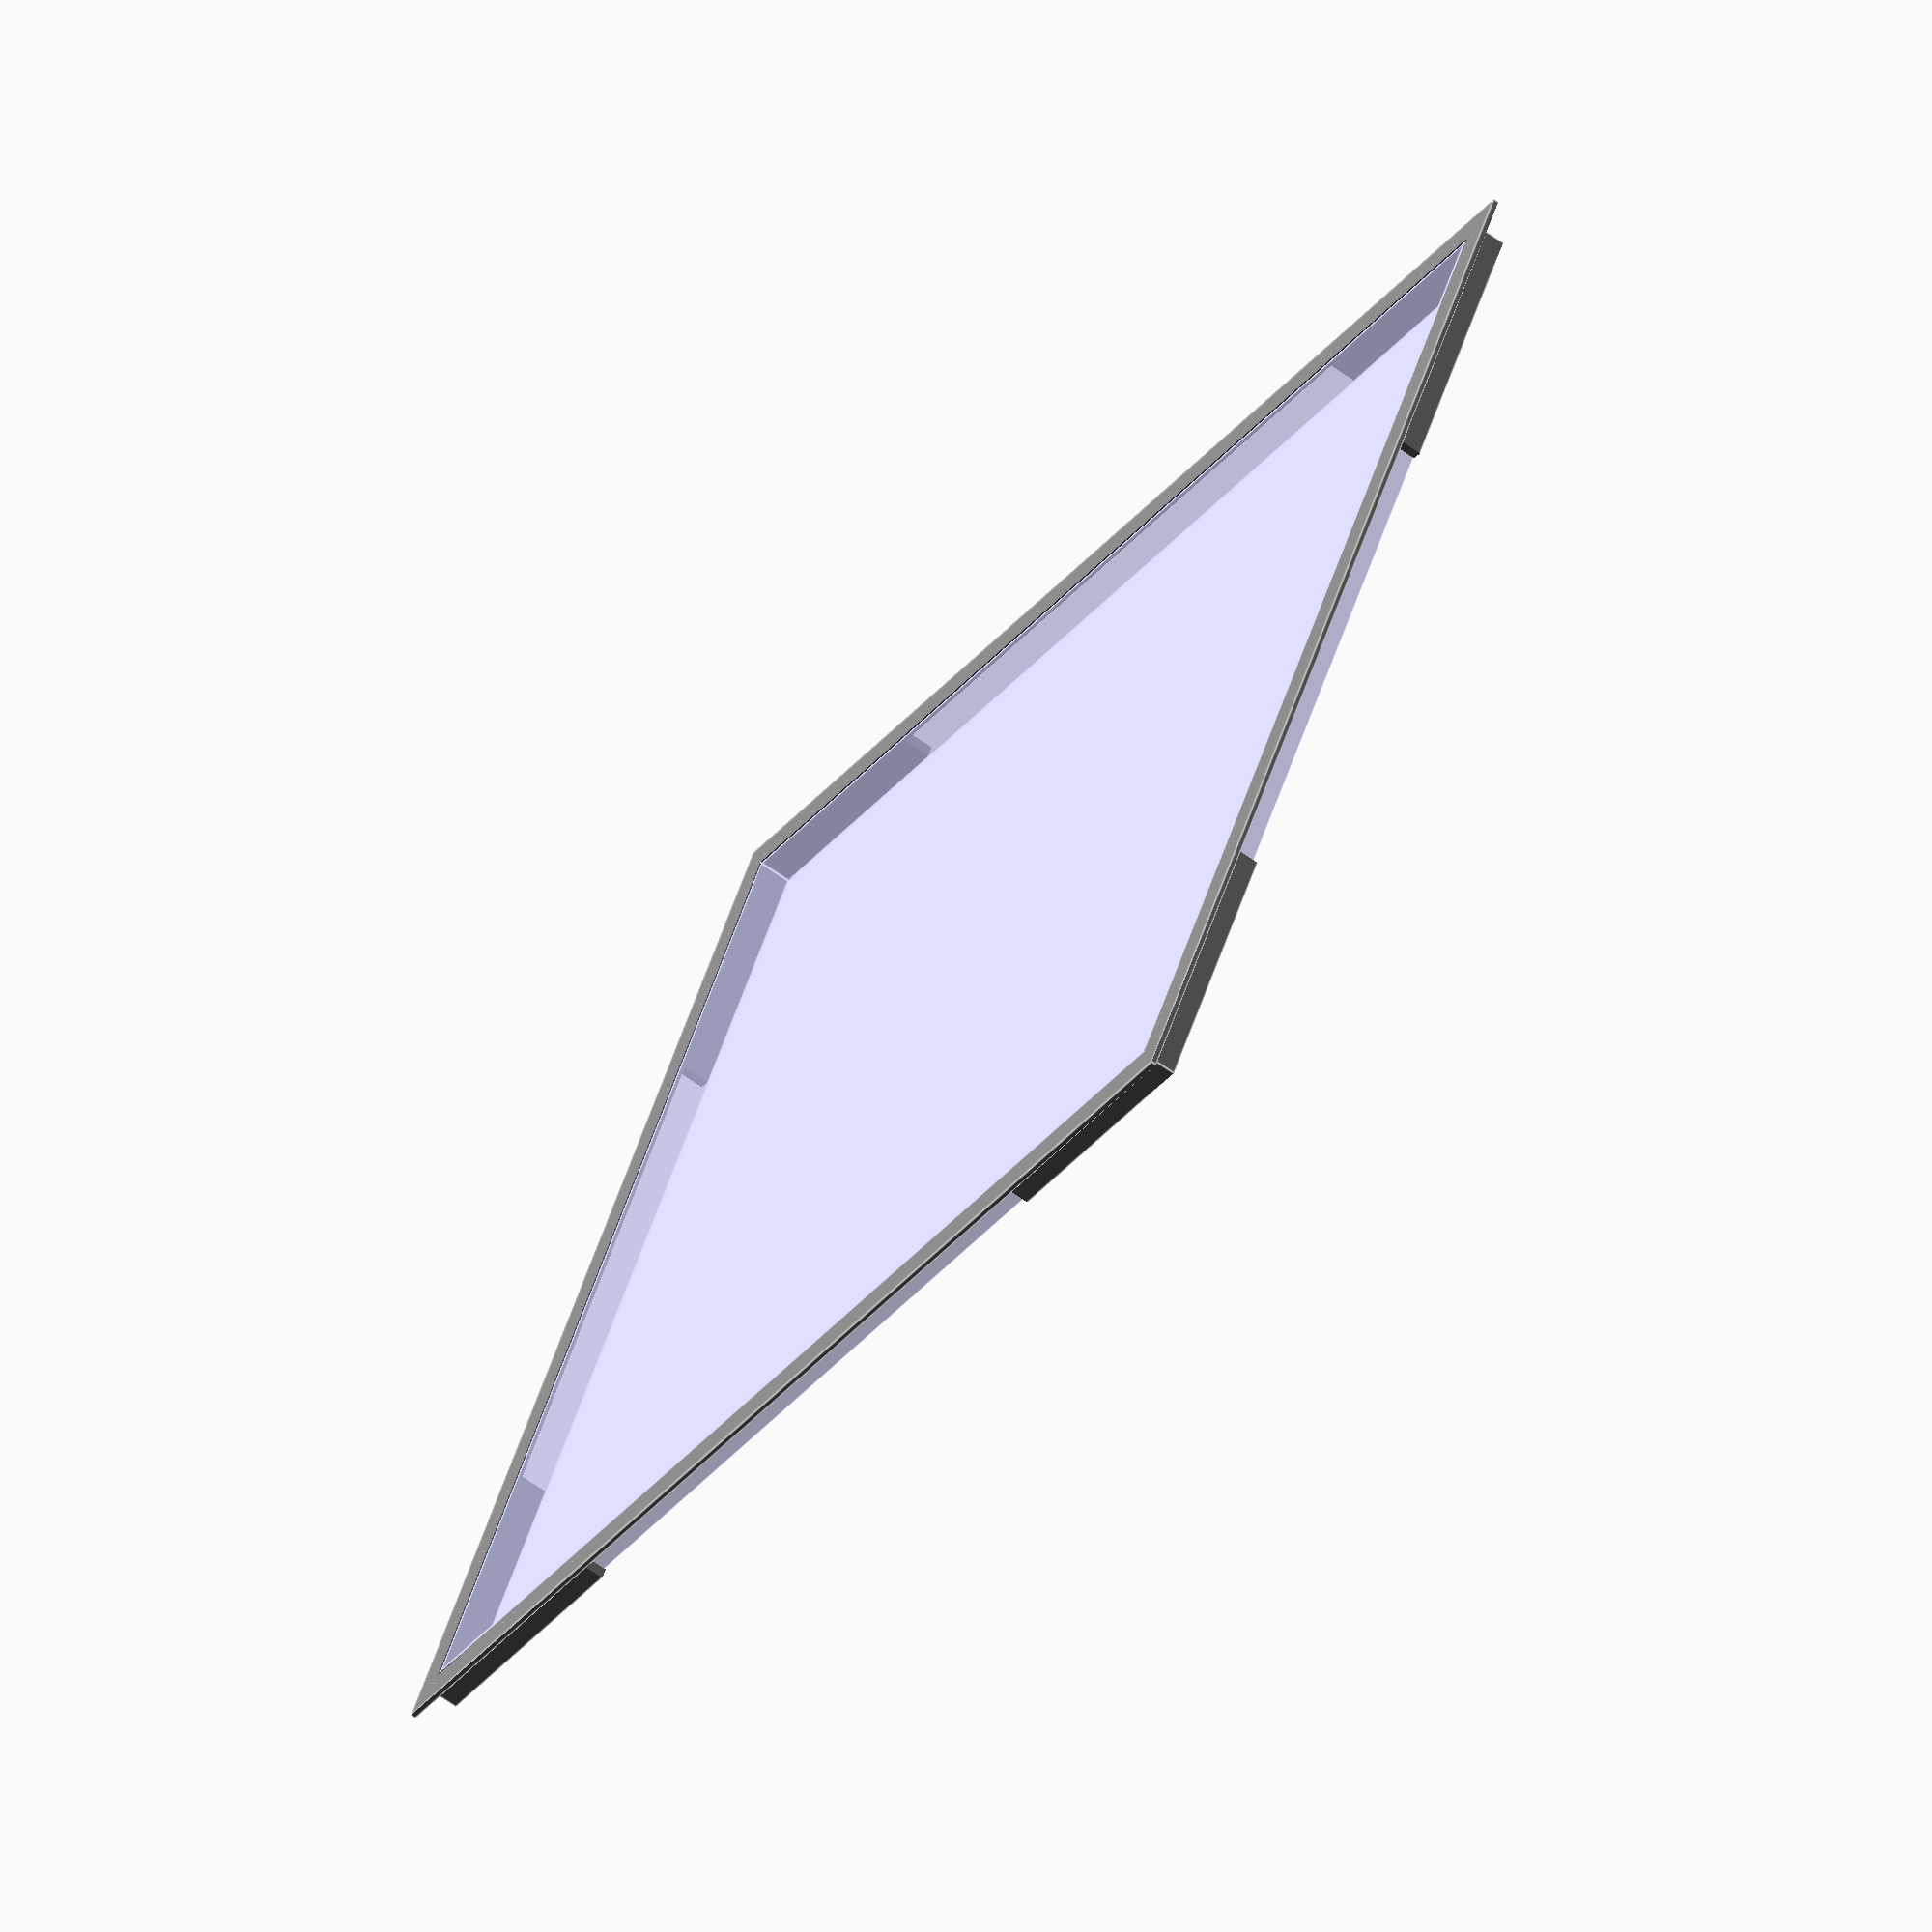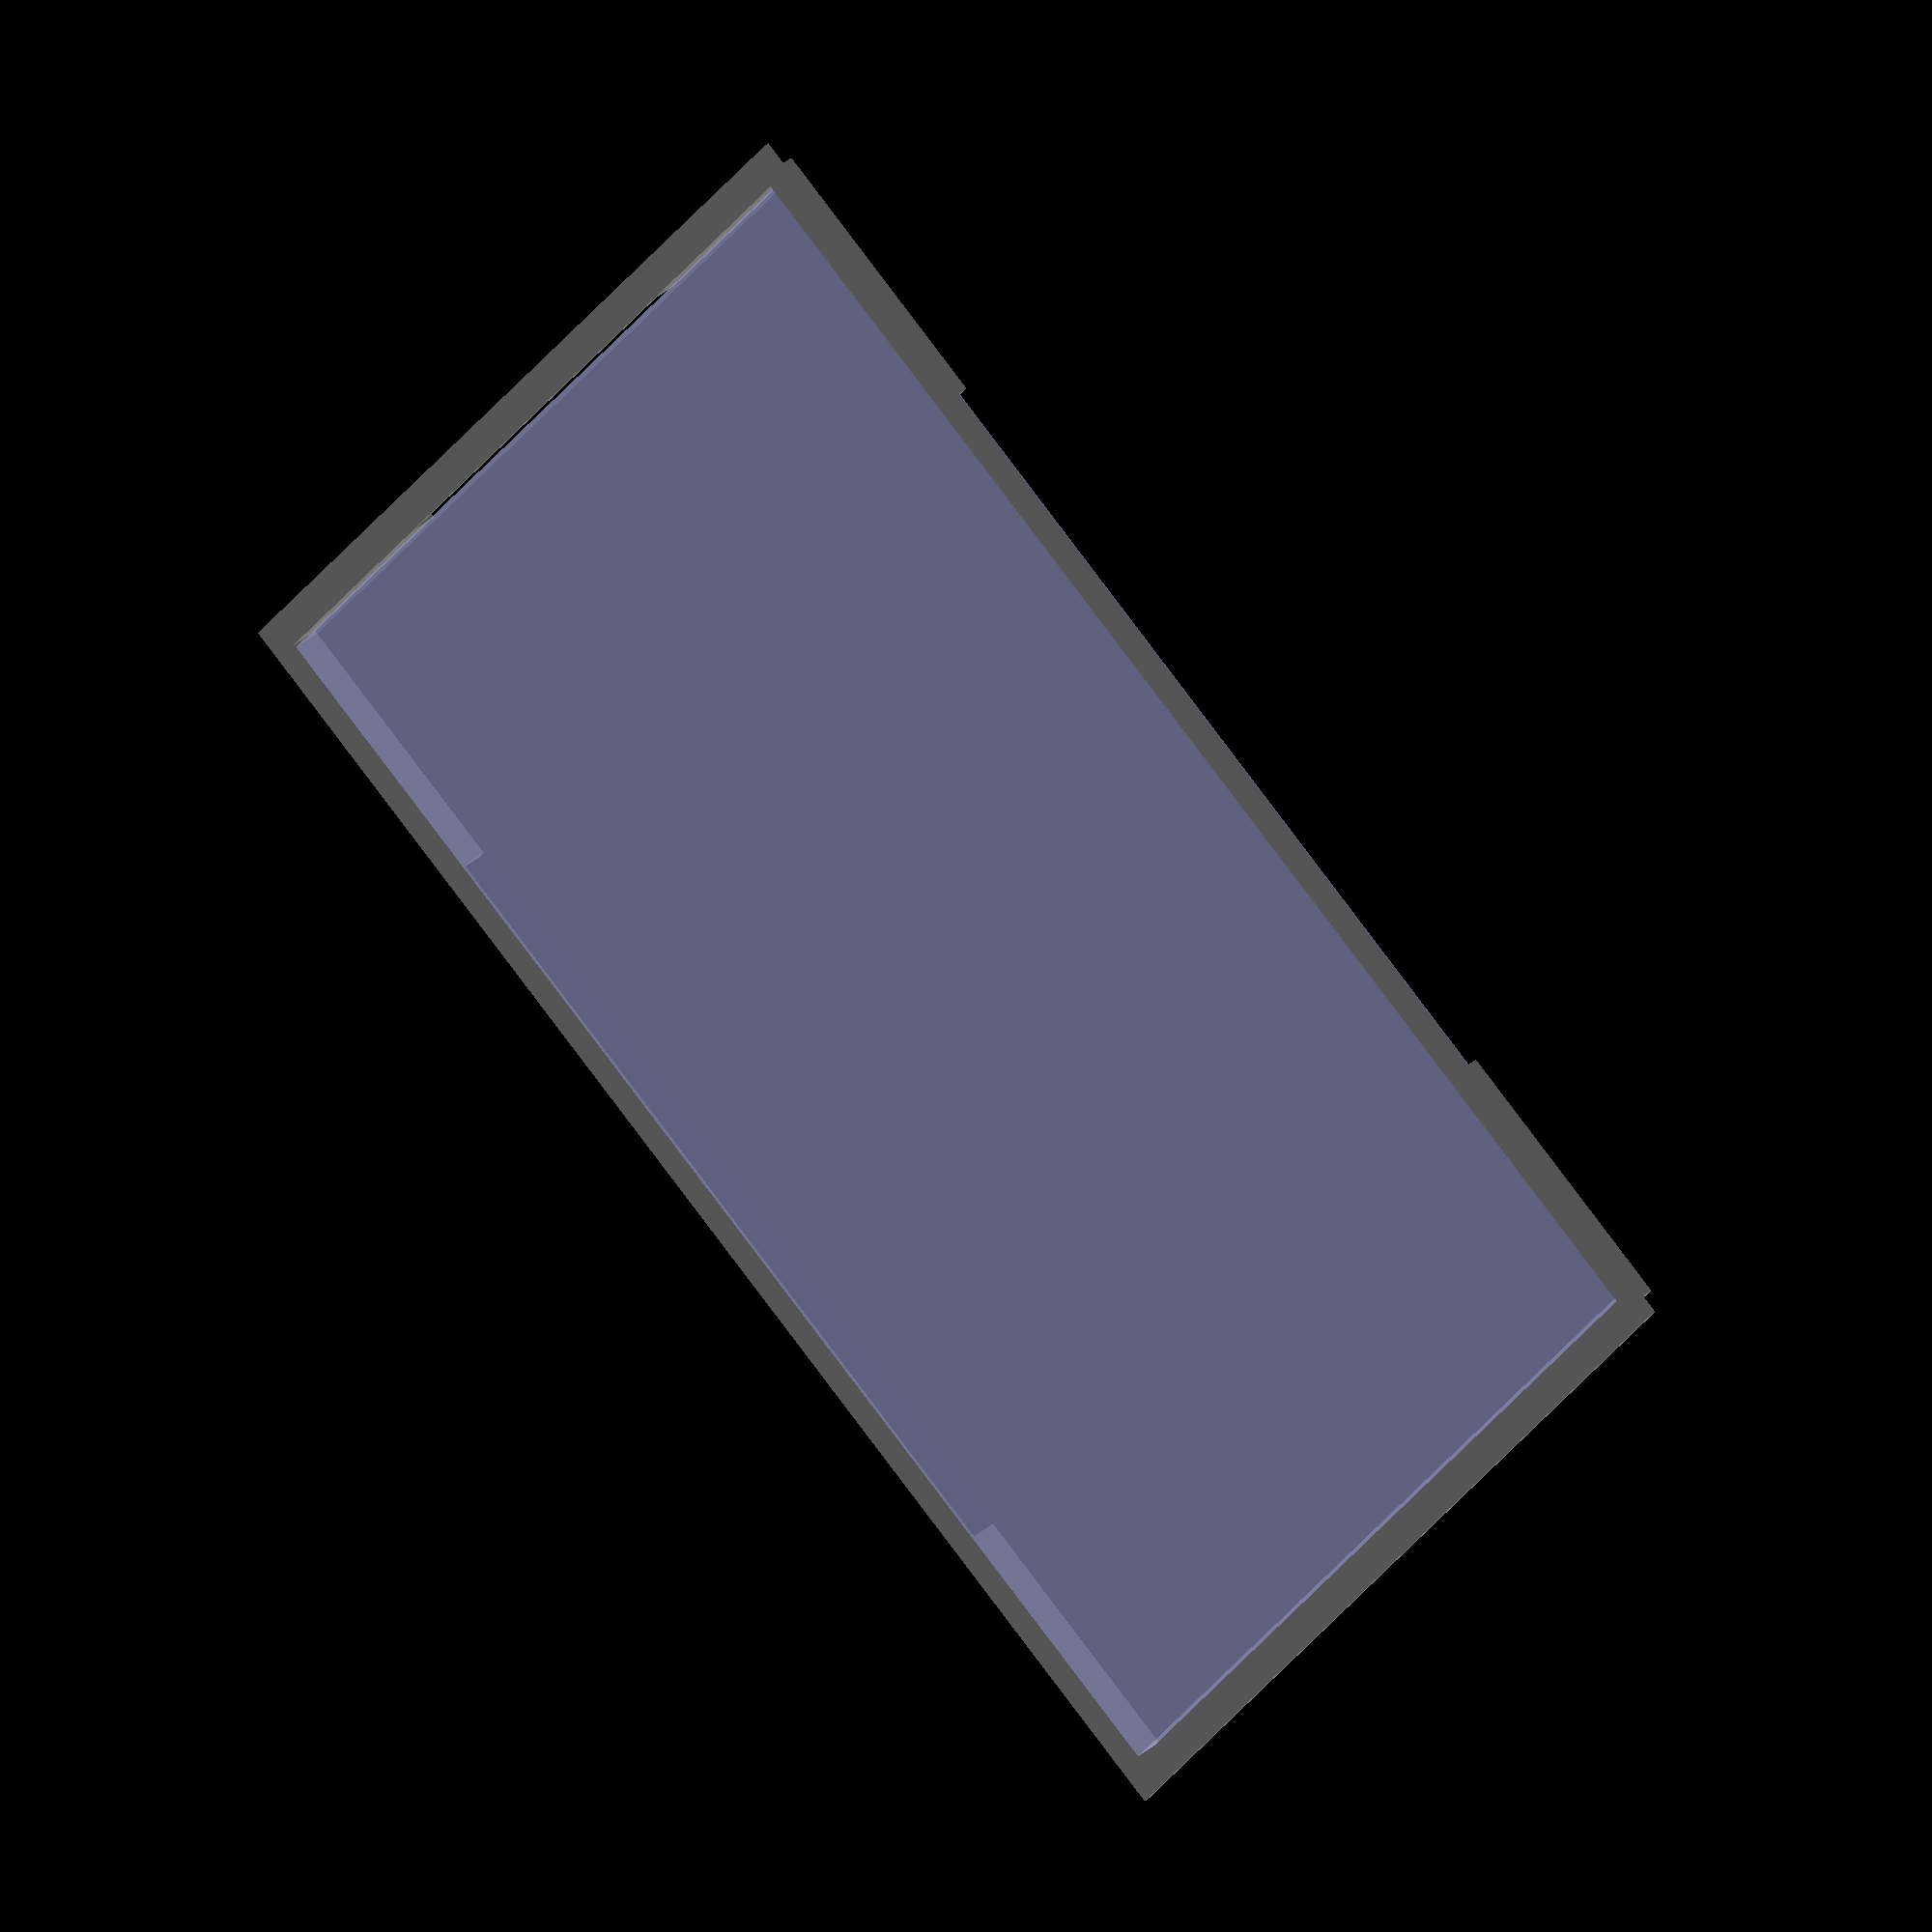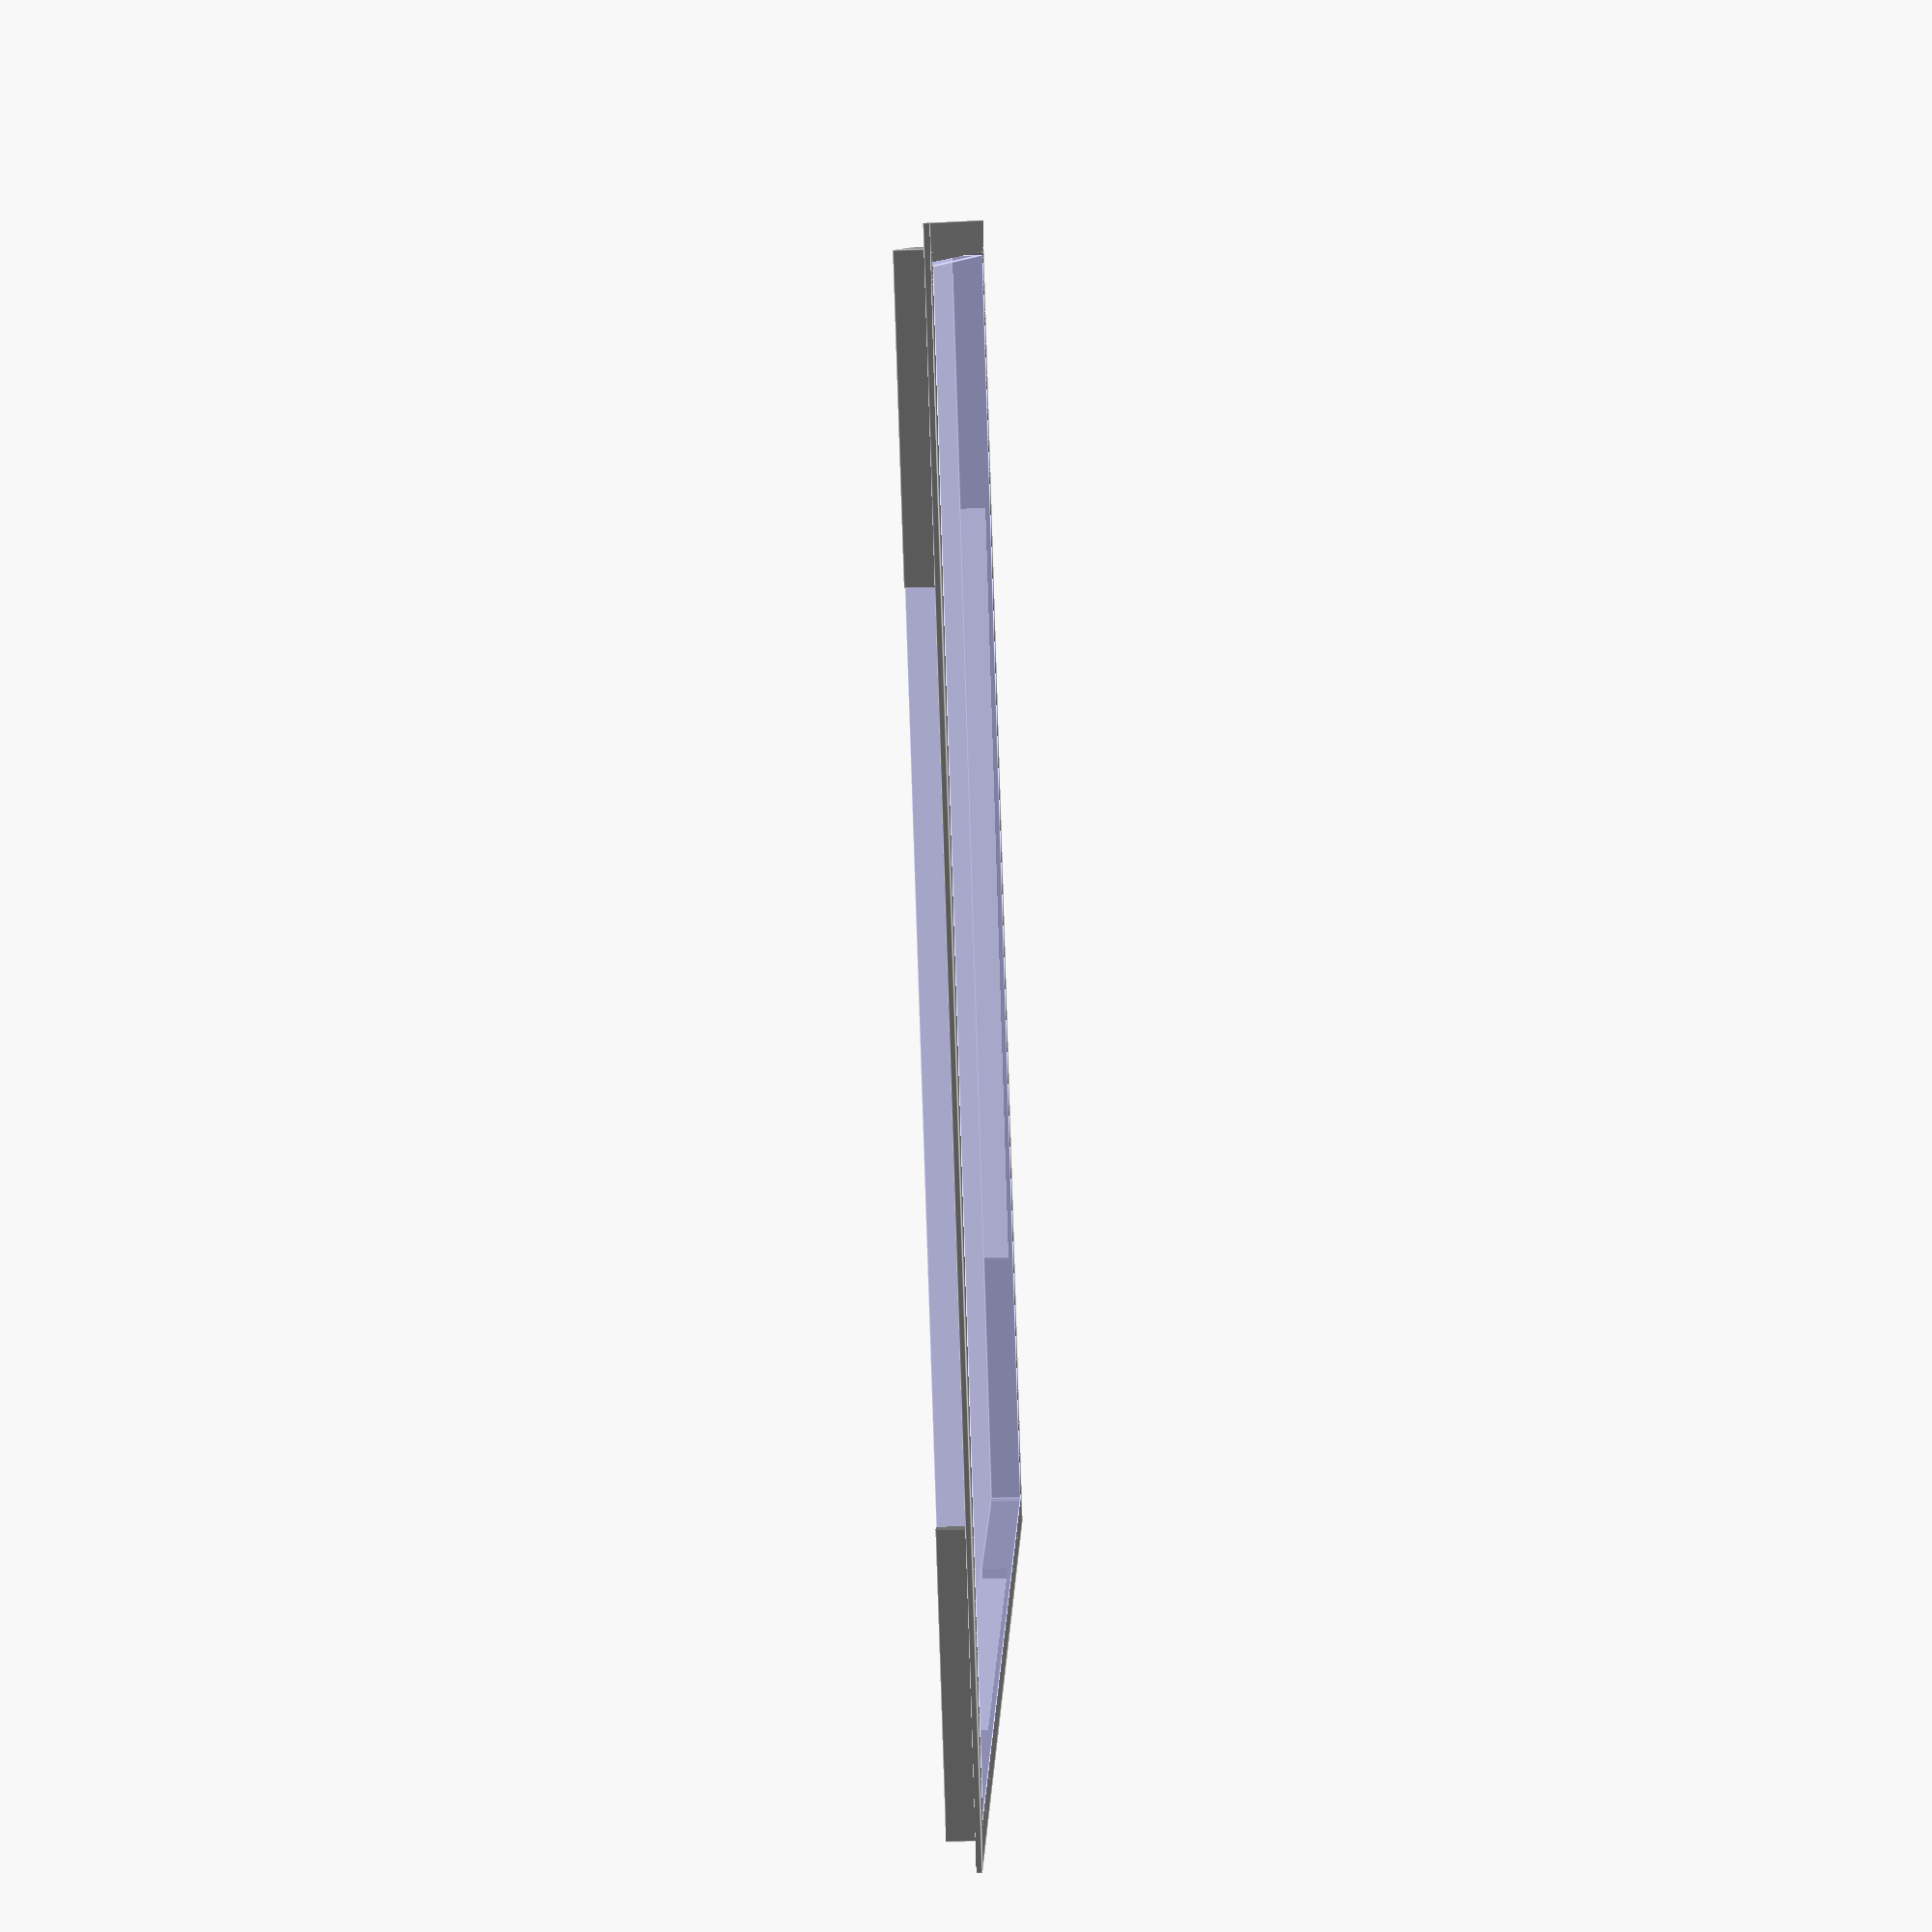
<openscad>
BORDER_WIDTH = .1;
INTERLOCK_TOLERANCE = .125;
HOLDER_BORDER_WIDTH = .41; //.8
SLIDE_Z_OFFSET = 1.20;
//SLIDE_Z_OFFSET = 0;
BORDER_HEIGHT = 1.20;
HOLDER_SKIRT_WIDTH = .8;
HOLDER_SKIRT_HEIGHT = .2;
HOLDER_COLOR = [.5,.5,.5,1];
SLIDE_COLOR = [.75,.75,1,.5];
CORNER_DISTANCE = 10; //mm

module slide_holder_skirt(width, height)
{
	translate([-HOLDER_BORDER_WIDTH-INTERLOCK_TOLERANCE-HOLDER_SKIRT_WIDTH, -HOLDER_BORDER_WIDTH - INTERLOCK_TOLERANCE - HOLDER_SKIRT_WIDTH, -SLIDE_Z_OFFSET])
	{
		difference()
		{
			cube([width+INTERLOCK_TOLERANCE*2 + HOLDER_BORDER_WIDTH*2 + HOLDER_SKIRT_WIDTH*2, height+INTERLOCK_TOLERANCE*2 + HOLDER_BORDER_WIDTH*2 + HOLDER_SKIRT_WIDTH*2, HOLDER_SKIRT_HEIGHT]);
			translate([HOLDER_BORDER_WIDTH + HOLDER_SKIRT_WIDTH, HOLDER_BORDER_WIDTH + HOLDER_SKIRT_WIDTH, -.5])
			{
				cube([width+INTERLOCK_TOLERANCE*2, height+INTERLOCK_TOLERANCE*2, BORDER_HEIGHT+1]);
			}
		}
	}
}

module single_slide_holder(width, height)
{
	translate([-HOLDER_BORDER_WIDTH-INTERLOCK_TOLERANCE,-HOLDER_BORDER_WIDTH -INTERLOCK_TOLERANCE,-SLIDE_Z_OFFSET])
	{
		difference()
		{
			cube([width+INTERLOCK_TOLERANCE*2 + HOLDER_BORDER_WIDTH*2, height+INTERLOCK_TOLERANCE*2 + HOLDER_BORDER_WIDTH*2, BORDER_HEIGHT]);
			translate([HOLDER_BORDER_WIDTH, HOLDER_BORDER_WIDTH, -.5])
			{
				cube([width+INTERLOCK_TOLERANCE*2, height+INTERLOCK_TOLERANCE*2, BORDER_HEIGHT+1]);
			}
            translate([CORNER_DISTANCE + HOLDER_BORDER_WIDTH, -HOLDER_BORDER_WIDTH, -.5]){
                cube([width + INTERLOCK_TOLERANCE*2 - CORNER_DISTANCE*2, height+ INTERLOCK_TOLERANCE*2 + HOLDER_BORDER_WIDTH*4 , BORDER_HEIGHT+1]);
            }
            translate([-HOLDER_BORDER_WIDTH, HOLDER_BORDER_WIDTH + CORNER_DISTANCE, -.5]){
                cube([width + INTERLOCK_TOLERANCE*2 + HOLDER_BORDER_WIDTH*4, height+ INTERLOCK_TOLERANCE*2 - CORNER_DISTANCE*2 , BORDER_HEIGHT+1]);
            }
		}
	}
}

module PDMS_mockup(width,height){

	
	difference(){
		translate([0,0,.01]){
			cube([width,height,2.48]);
		}
			allComponents();
	}
	
}

module slide_mockup(width,height){
	translate([0,0,-SLIDE_Z_OFFSET]){
		cube([width, height, SLIDE_Z_OFFSET]);
	}
}

module preset_mold(width, height){
    color(HOLDER_COLOR)
    {
    single_slide_holder(width, height);
	slide_holder_skirt(width,height);
    }
	color(SLIDE_COLOR) %slide_mockup(width,height);
}


preset_mold(50,40);



</openscad>
<views>
elev=245.9 azim=330.3 roll=305.4 proj=o view=edges
elev=142.3 azim=144.8 roll=317.5 proj=o view=solid
elev=208.1 azim=126.9 roll=87.0 proj=p view=edges
</views>
